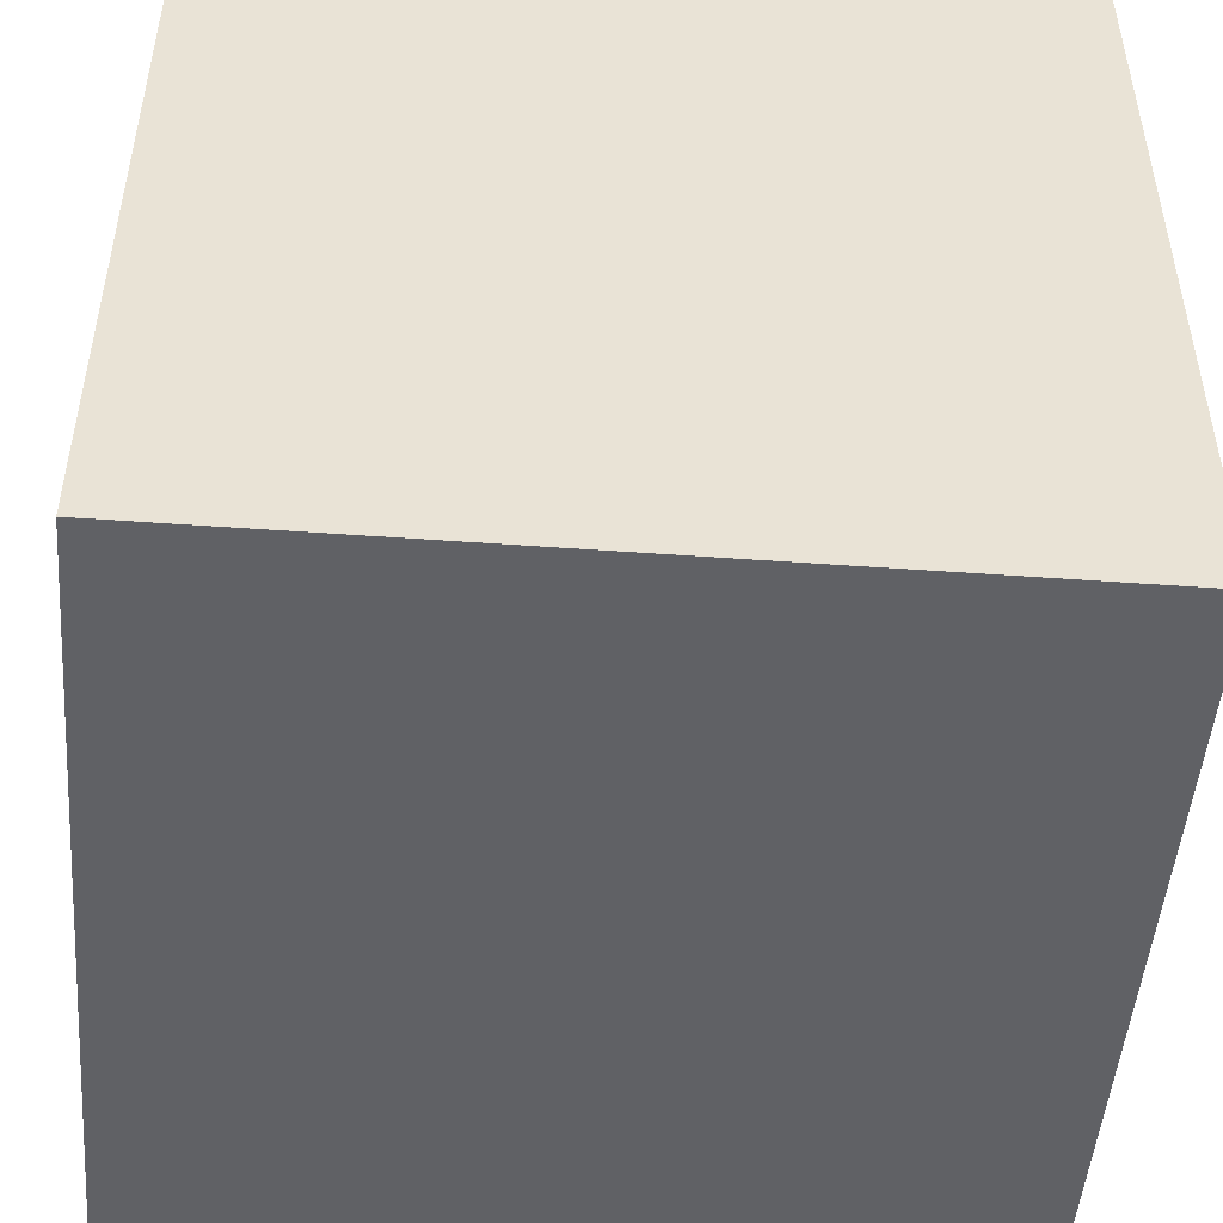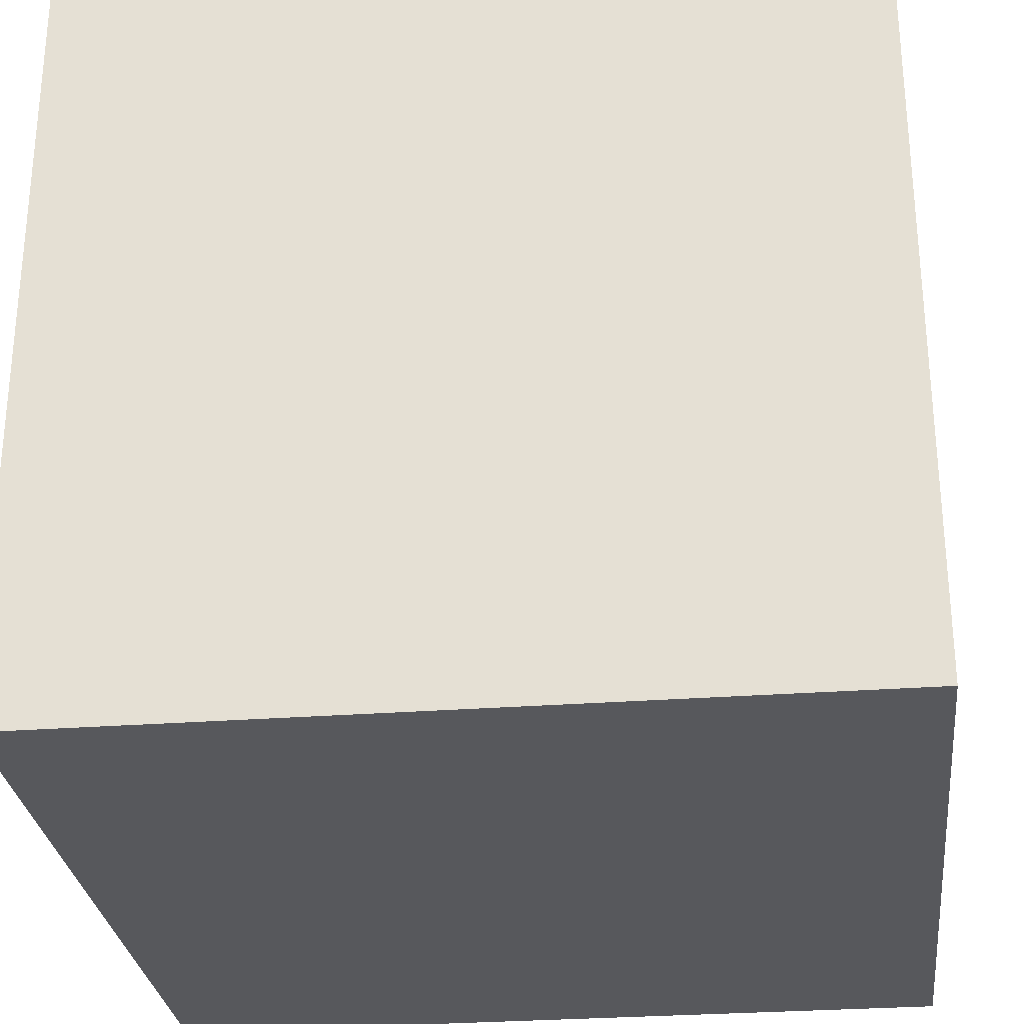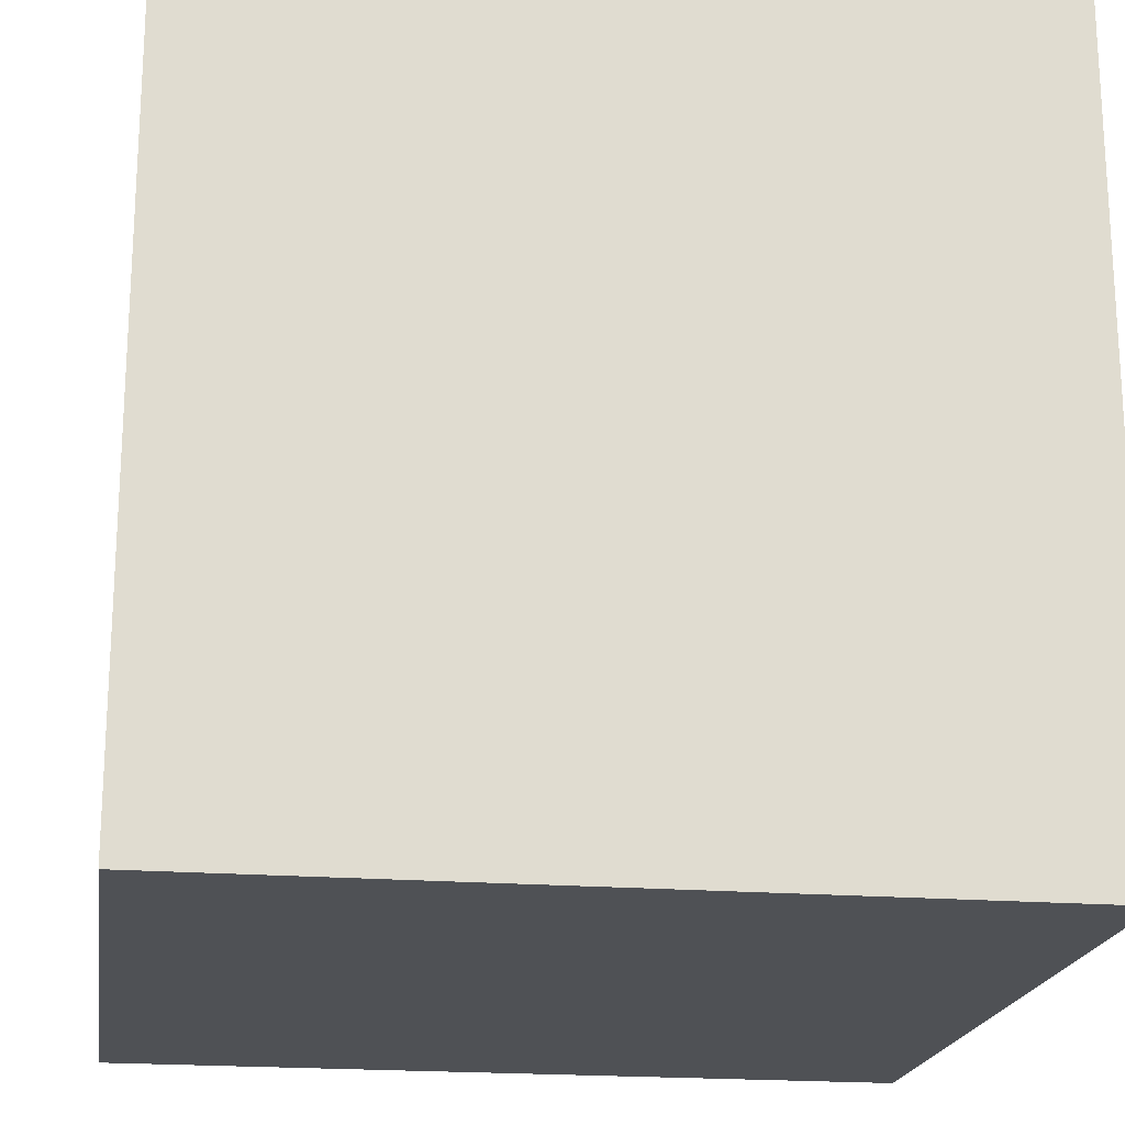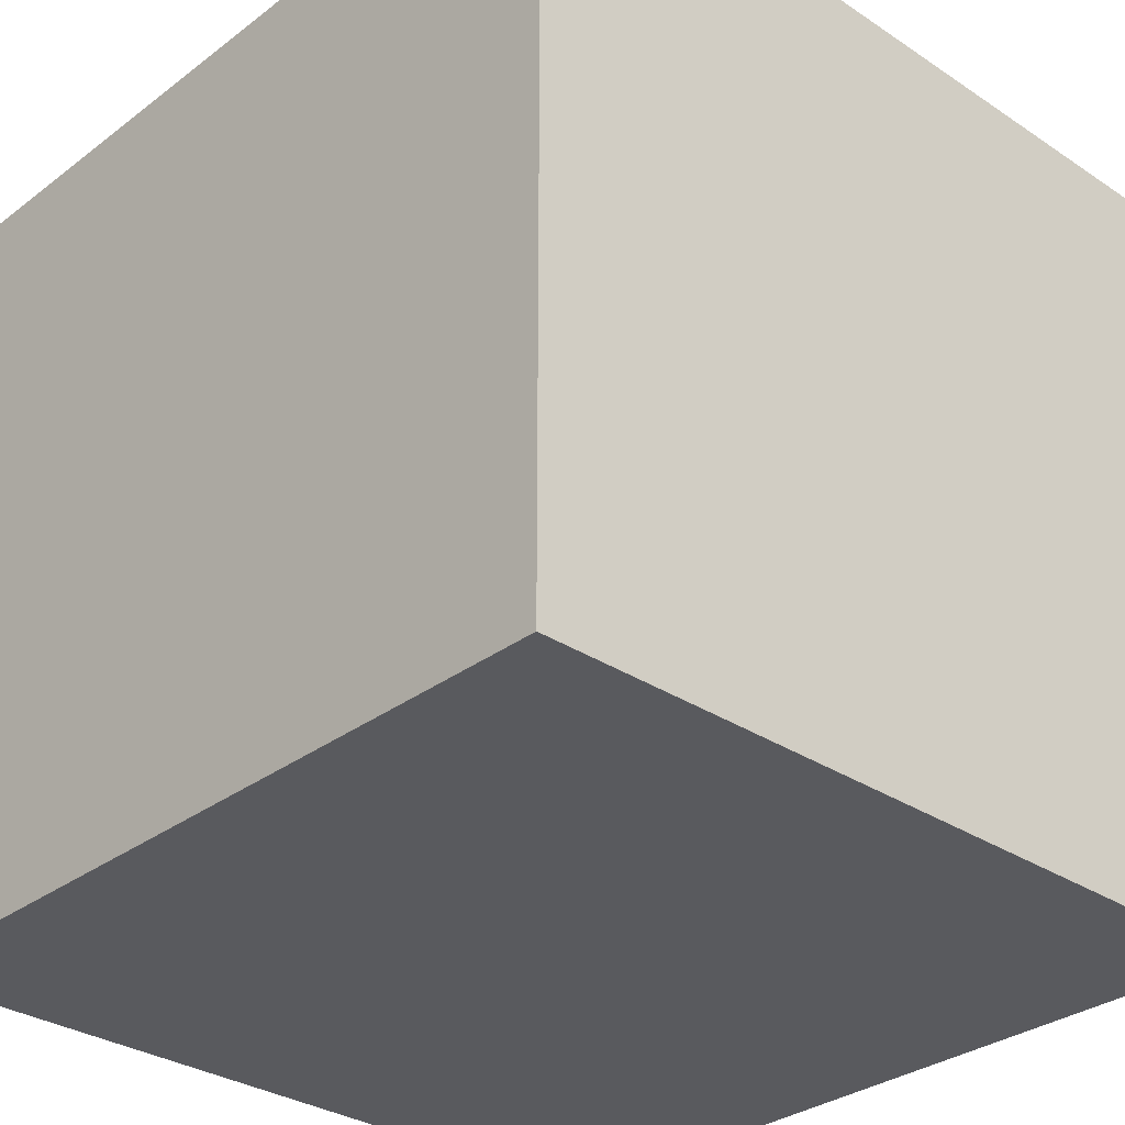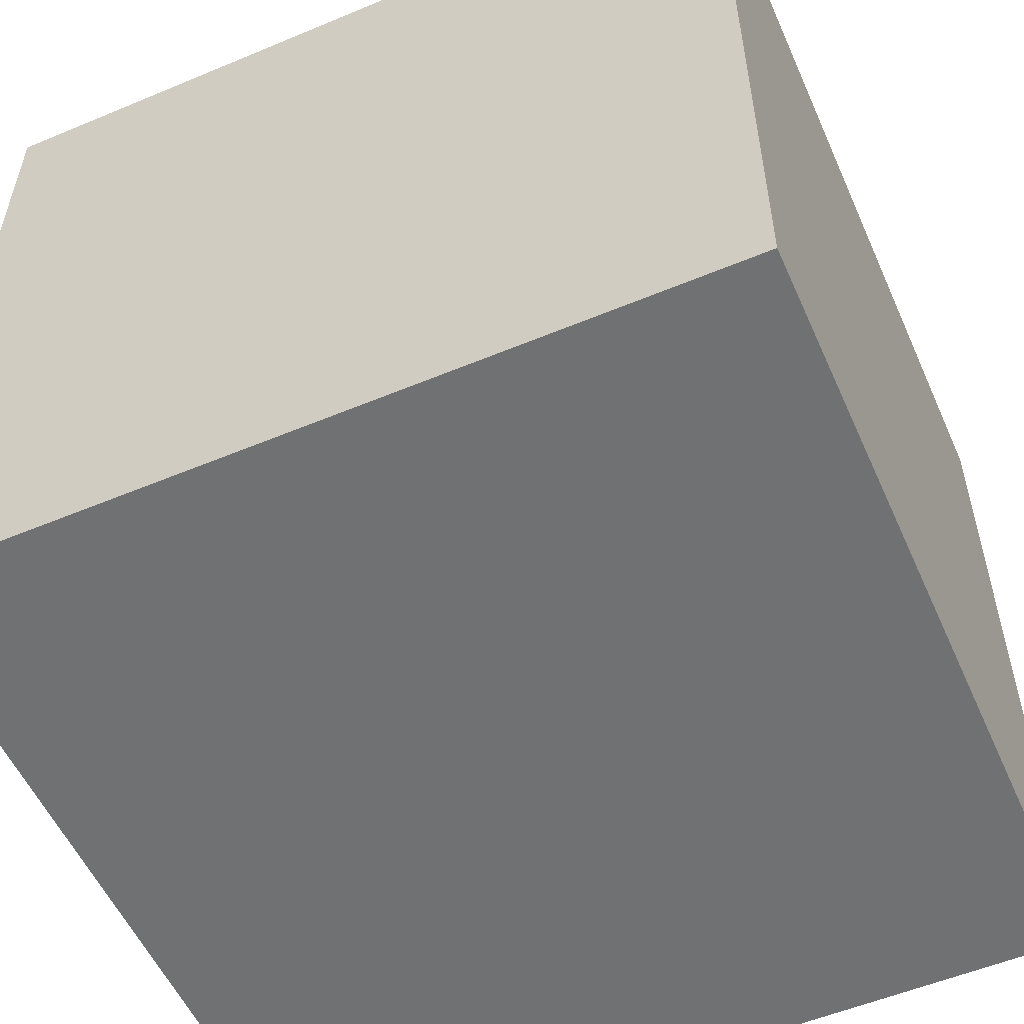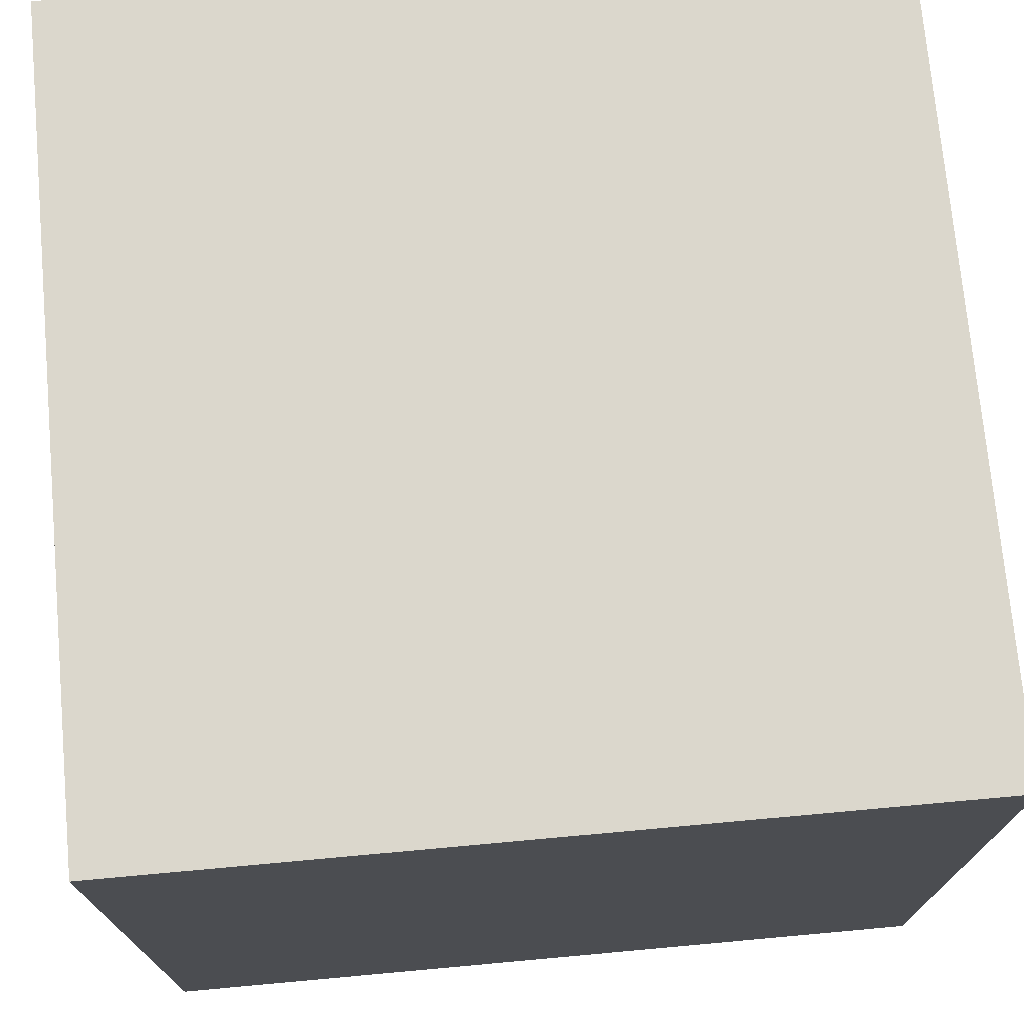
<metadata>
{"format":"obj","ext":"obj","renderer":"f3d","projection":"perspective","resolution":1024,"background":"white","views":[{"elev":-49.0,"azim":175.4,"up":"+Z"},{"elev":-28.8,"azim":-173.5,"up":"+Z"},{"elev":-19.8,"azim":171.5,"up":"+Z"},{"elev":-31.4,"azim":-43.2,"up":"+Z"},{"elev":-55.1,"azim":-66.2,"up":"+Z"},{"elev":73.4,"azim":174.8,"up":"+Y"}]}
</metadata>
<code>
v -1 1 1
v -1 -1 1
v 1 -1 1
v 1 1 1
v -1 1 -1
v 1 1 -1
v -1 -1 -1
v 1 -1 -1
f 1 2 3
f 1 3 4
f 4 3 8
f 4 8 6
f 6 8 7
f 6 7 5
f 5 7 2
f 5 2 1
f 6 5 1
f 6 1 4
f 3 2 7
f 3 7 8

</code>
